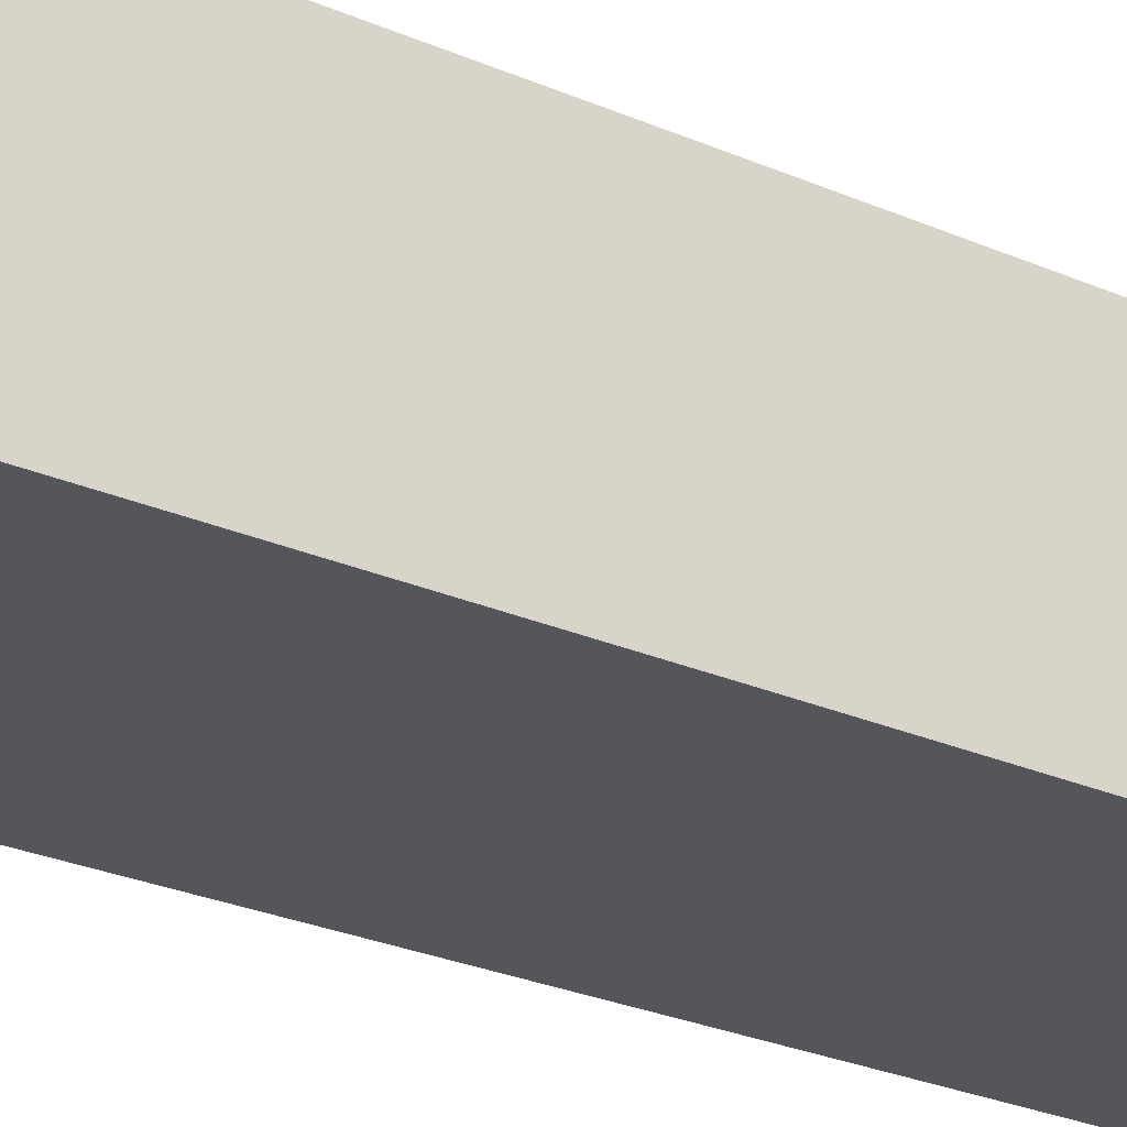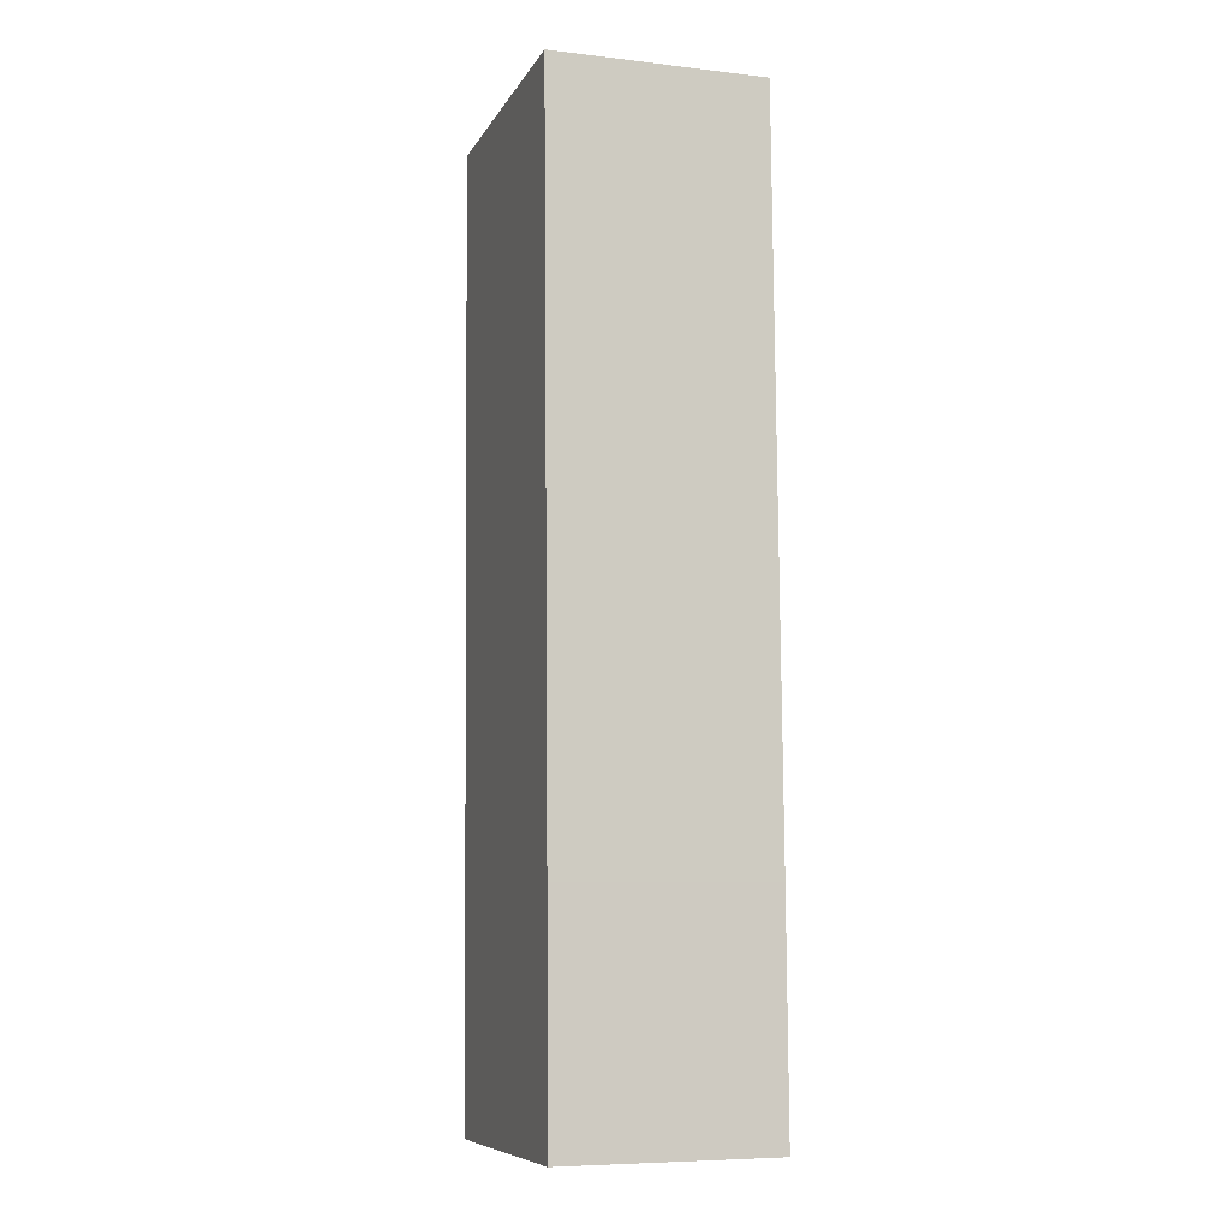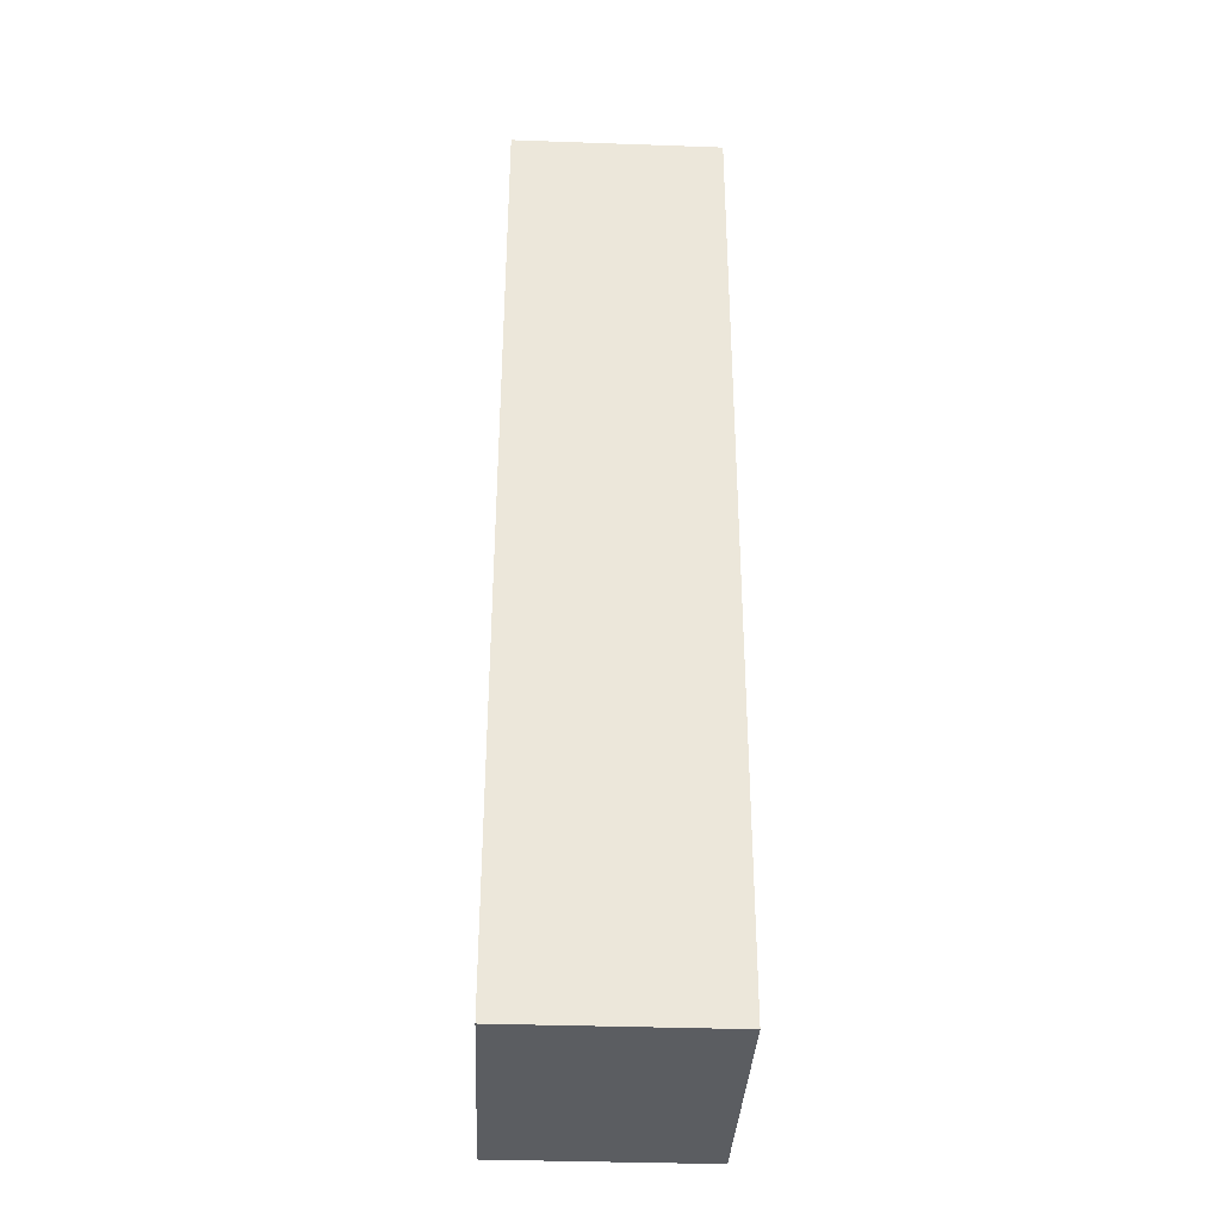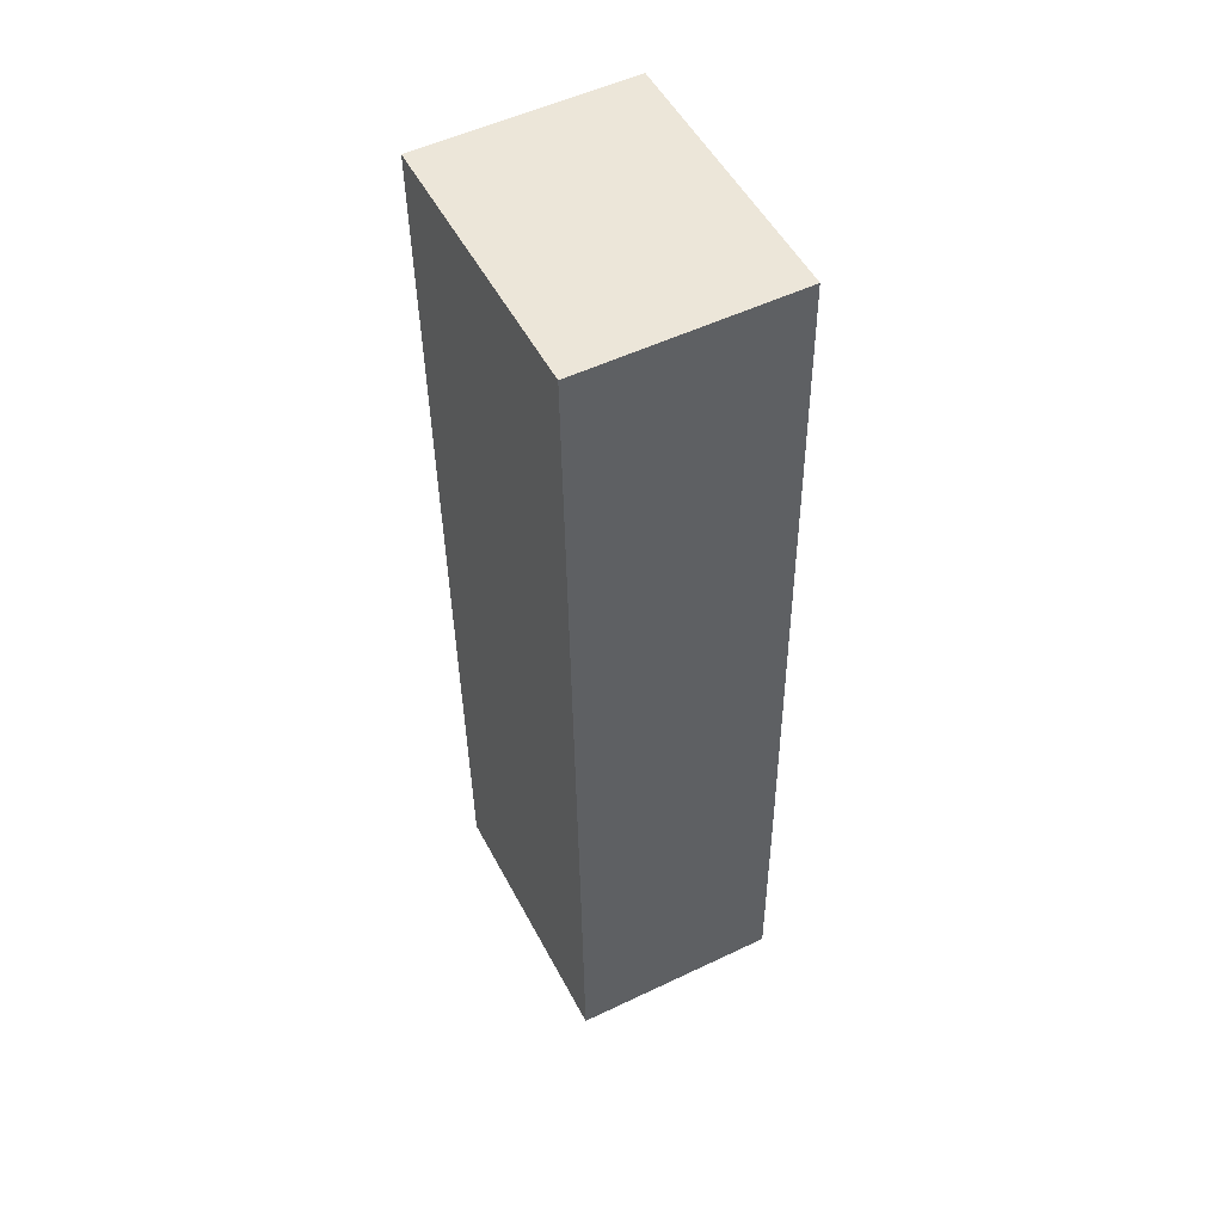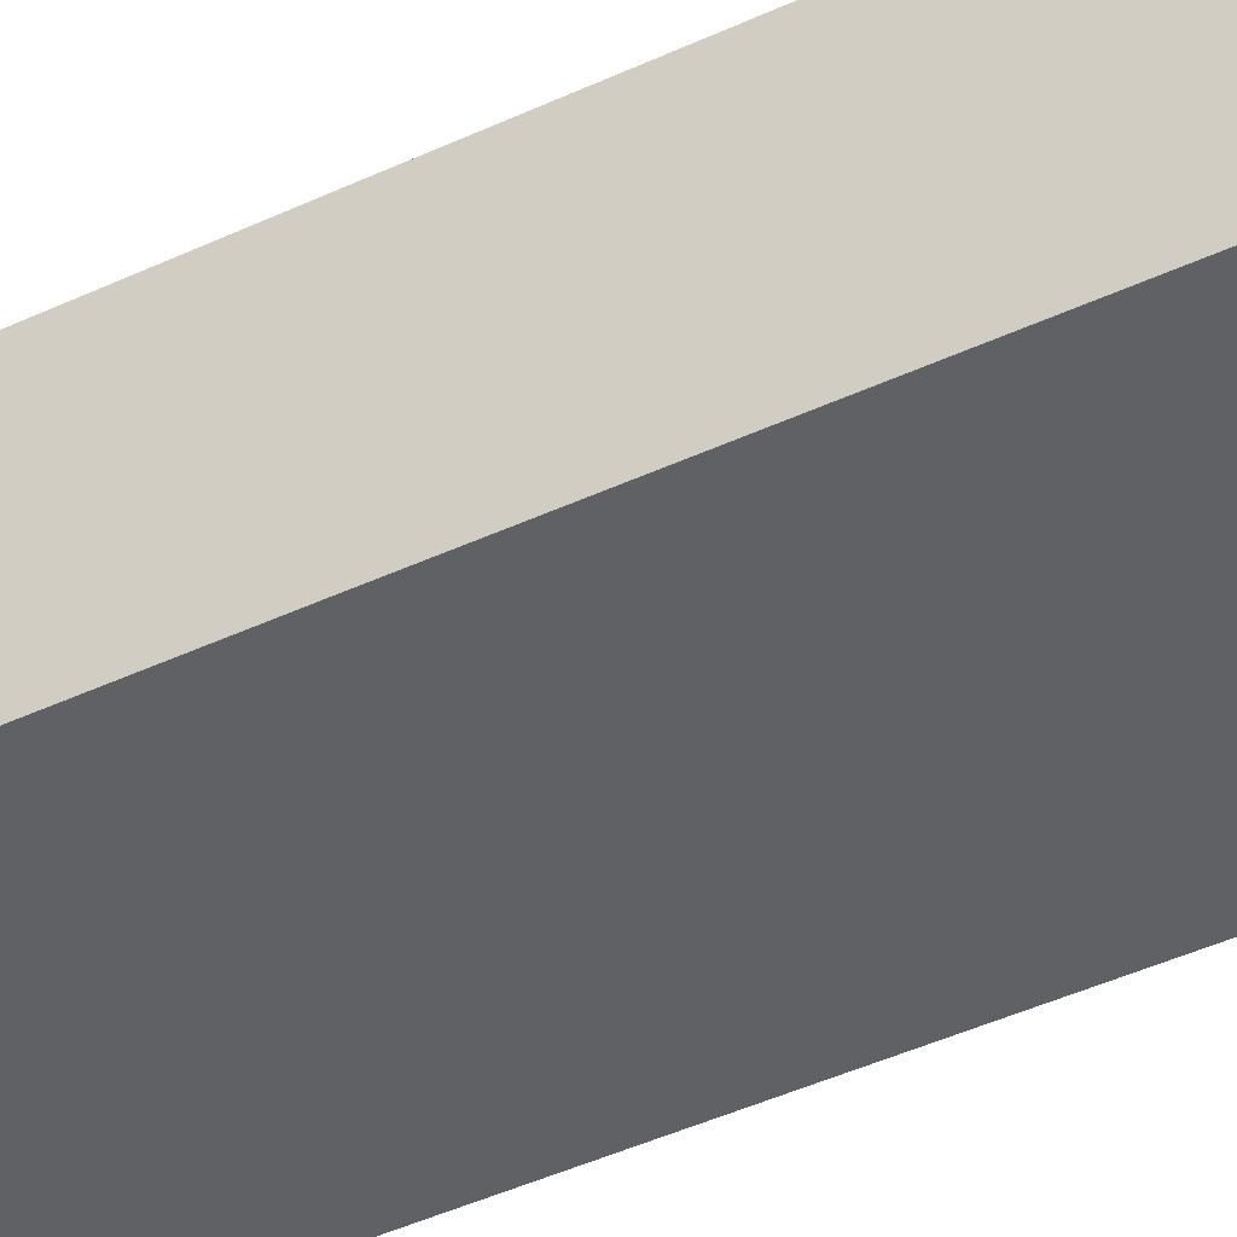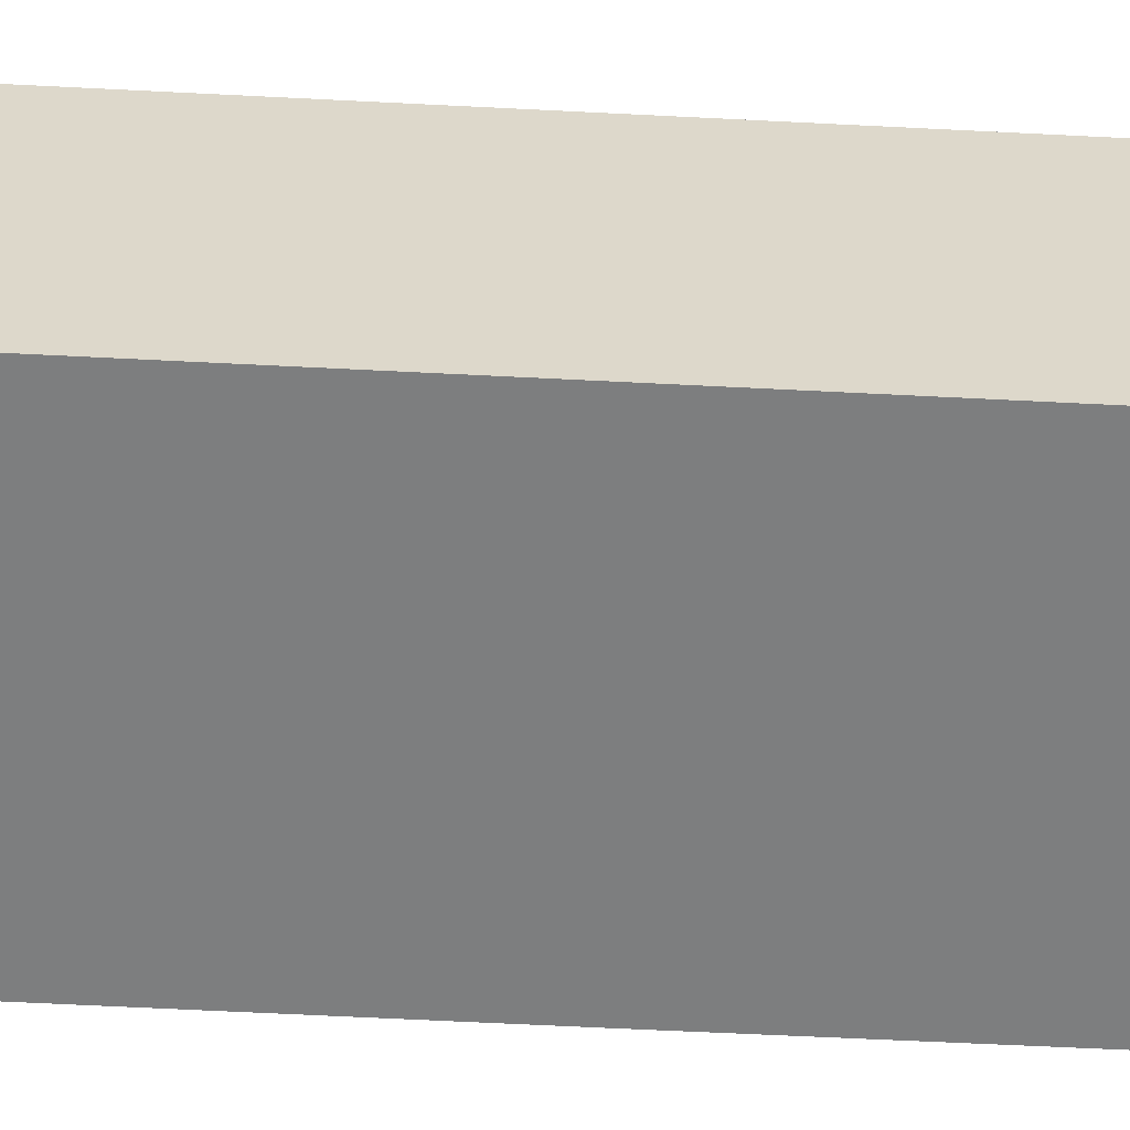
<metadata>
{"format":"obj","ext":"obj","renderer":"f3d","projection":"perspective","resolution":1024,"background":"white","views":[{"elev":-26.0,"azim":-126.5,"up":"+Y"},{"elev":-7.2,"azim":71.8,"up":"+Z"},{"elev":-36.9,"azim":-92.6,"up":"+Z"},{"elev":52.9,"azim":62.9,"up":"+Z"},{"elev":-47.6,"azim":-64.2,"up":"+Y"},{"elev":-59.3,"azim":85.5,"up":"+Y"}]}
</metadata>
<code>
v  11.57 8.983 0.261
v  0.529 8.983 -21.32
v  0 8.983 5.501e-16
v  12.35 8.983 -30.32
v  1.041 8.983 -40.33
v  12.54 8.983 -40.04
v  12.54 2.452e-15 -40.04
v  1.041 2.469e-15 -40.33
v  0.529 1.305e-15 -21.32
v  0 0 0
v  11.57 -1.598e-17 0.261
v  12.35 1.856e-15 -30.32
g defaultobject
f 1 2 3
f 2 1 4
f 2 4 5
f 5 4 6
f 7 5 6
f 5 7 8
f 8 2 5
f 2 8 9
f 2 9 3
f 3 9 10
f 10 1 3
f 1 10 11
f 4 7 6
f 7 4 12
f 12 4 1
f 12 1 11
f 9 11 10
f 11 9 12
f 12 9 8
f 12 8 7

</code>
